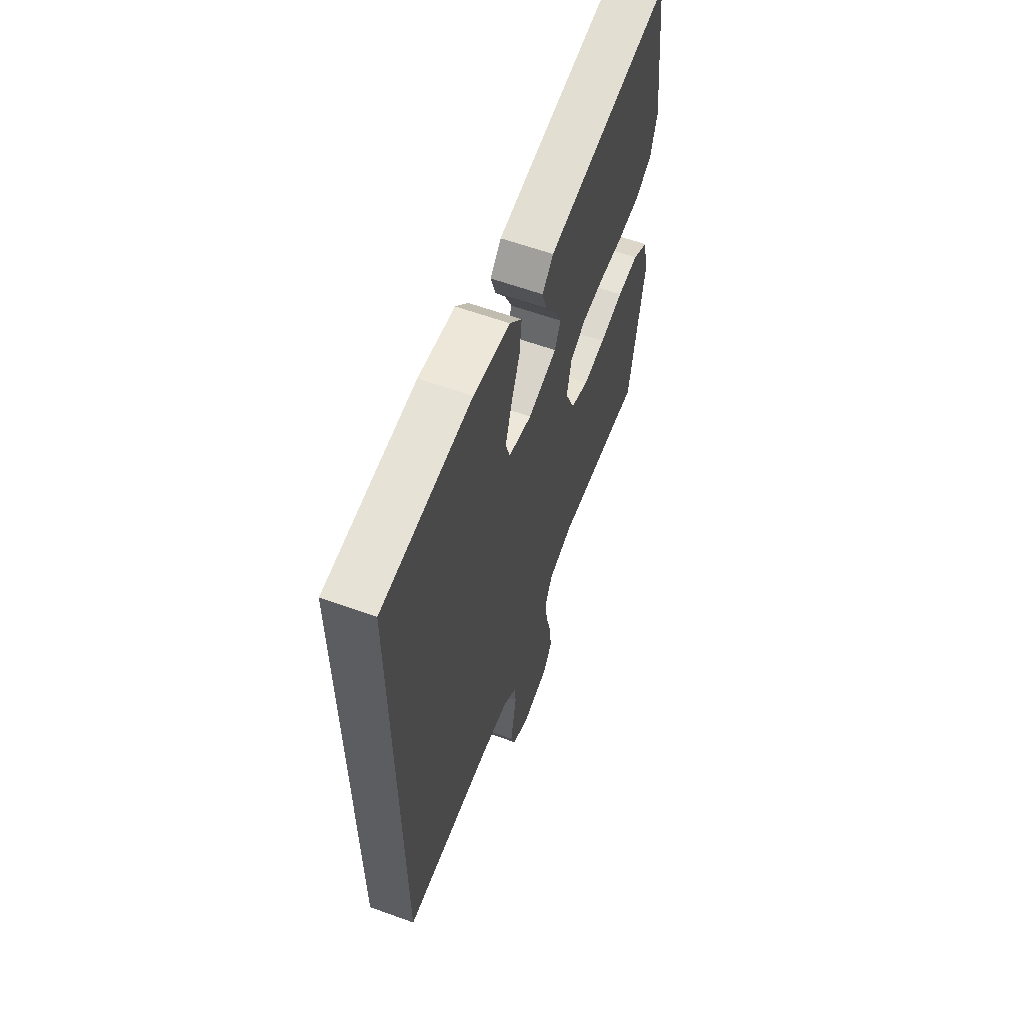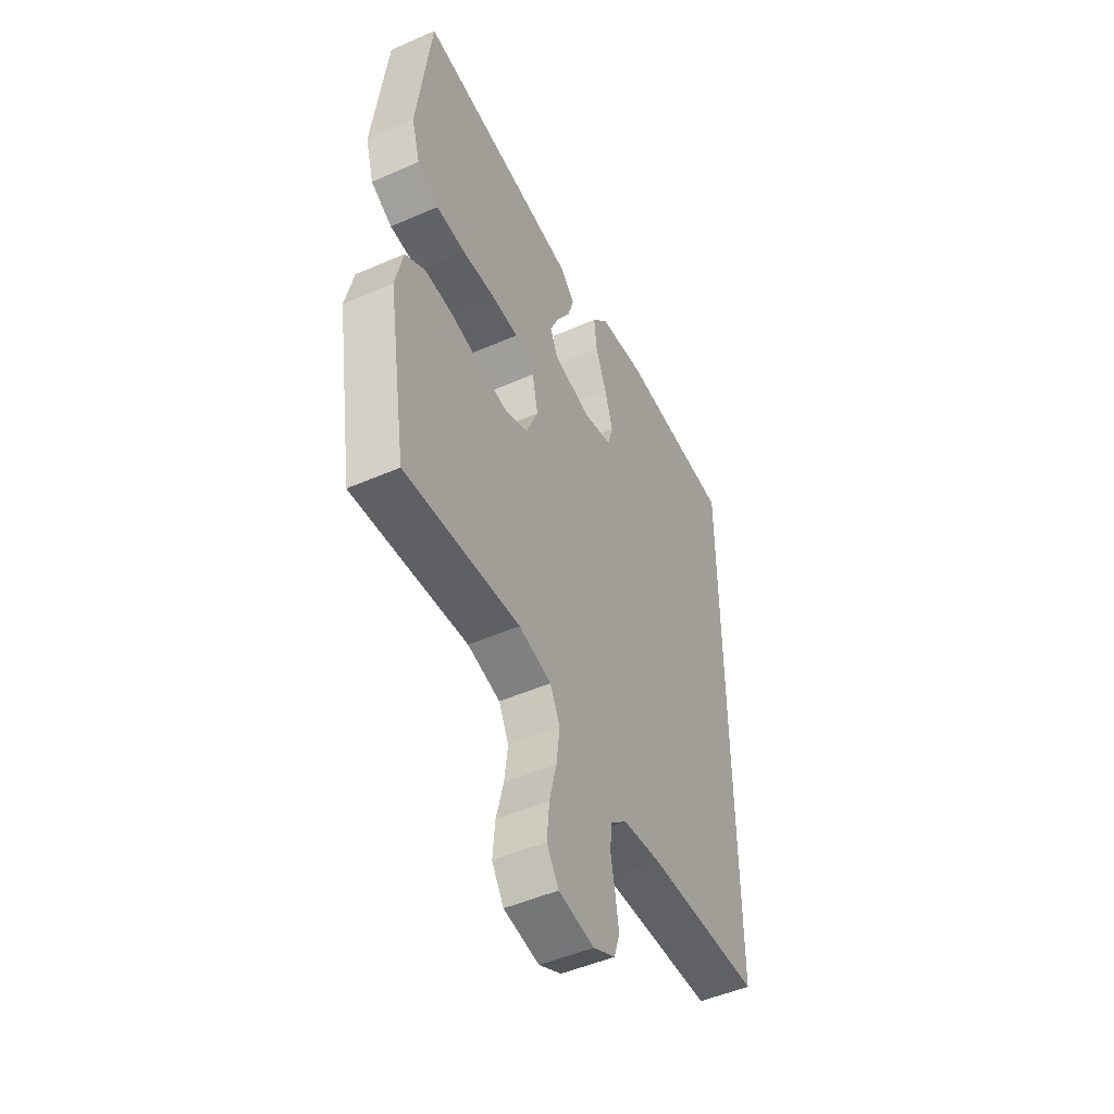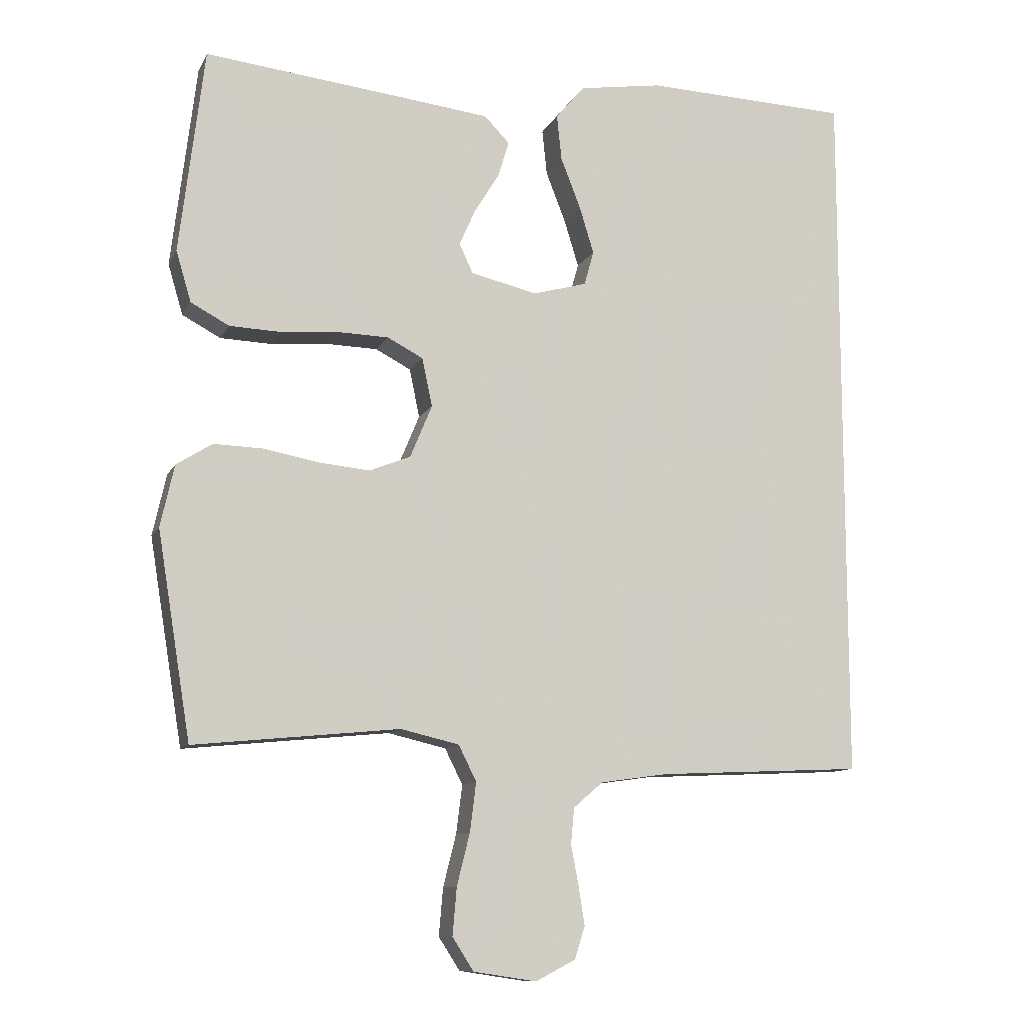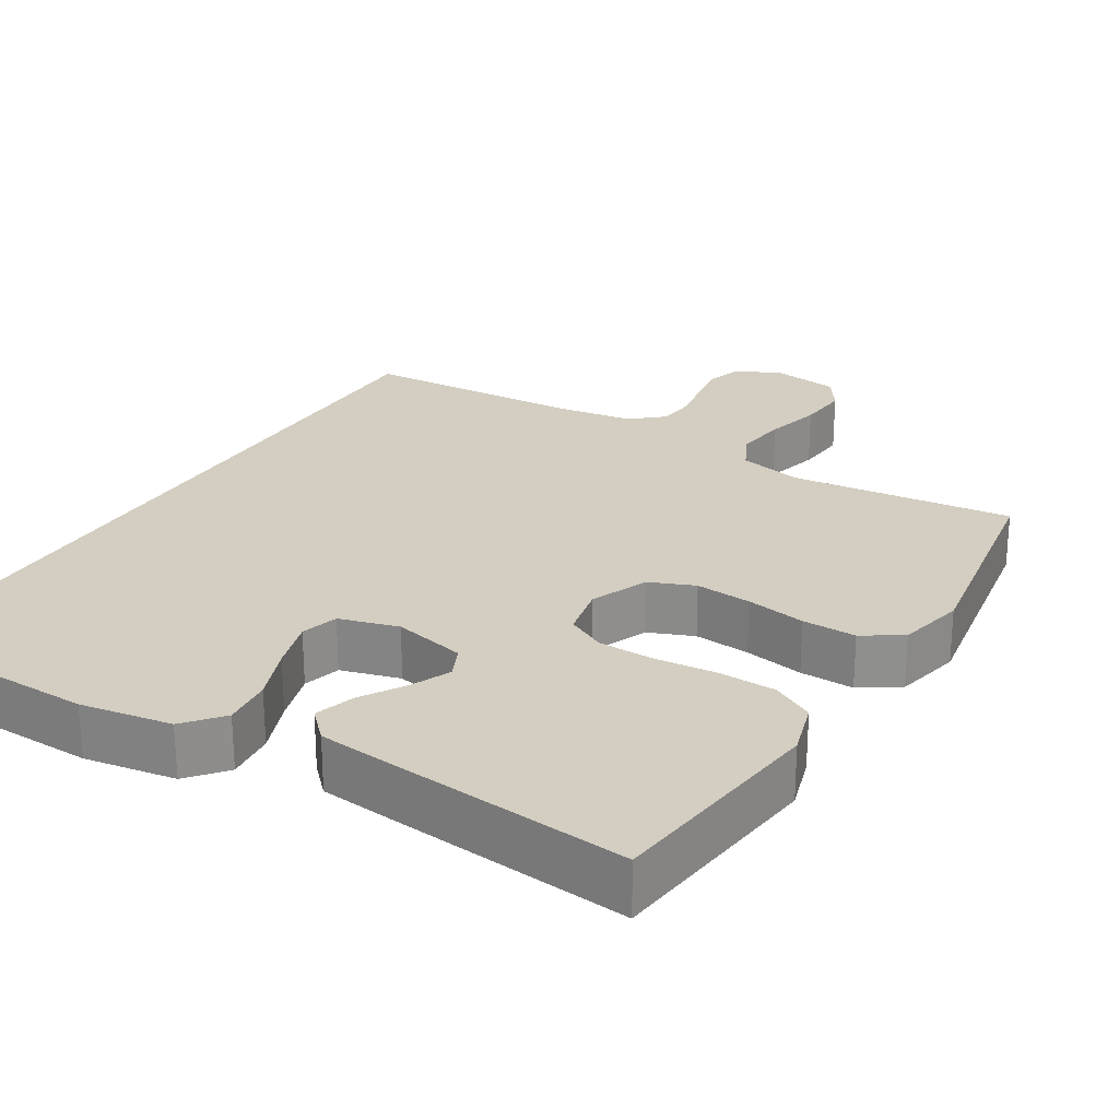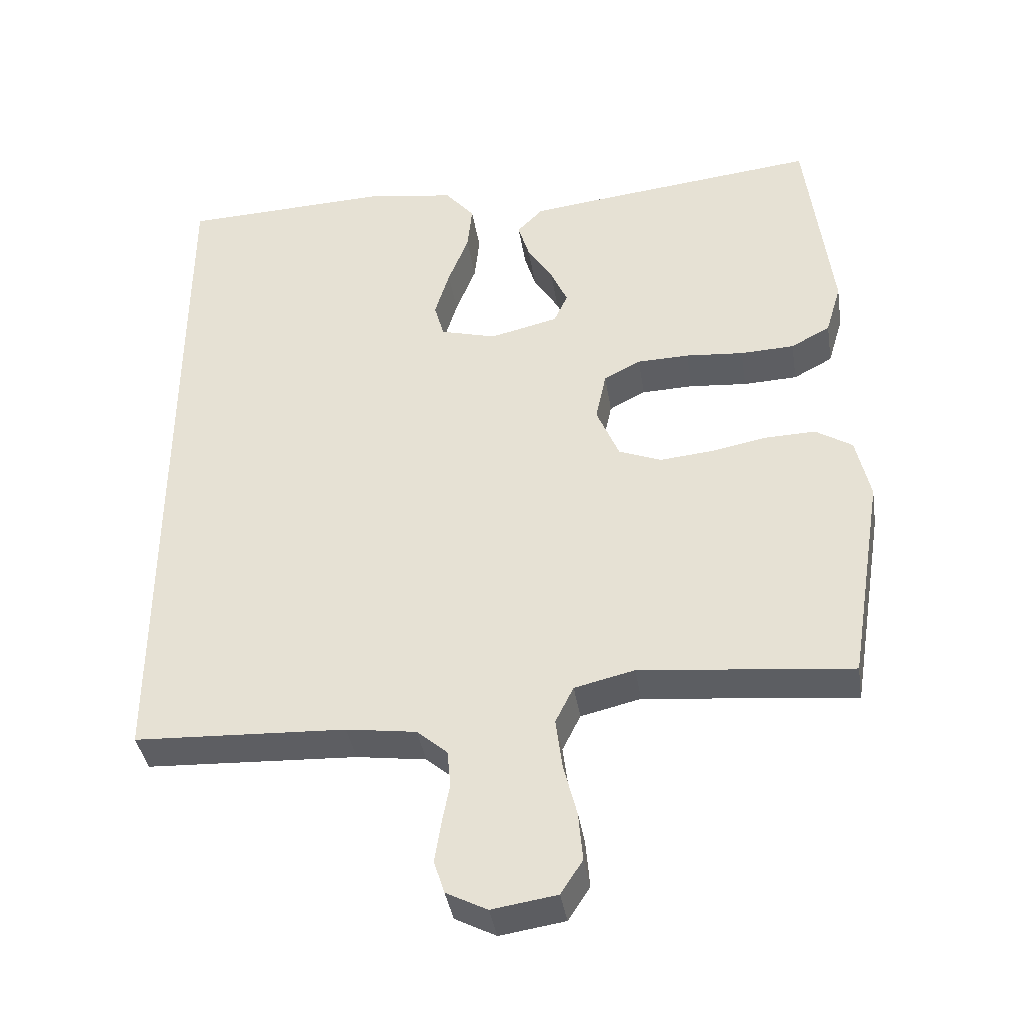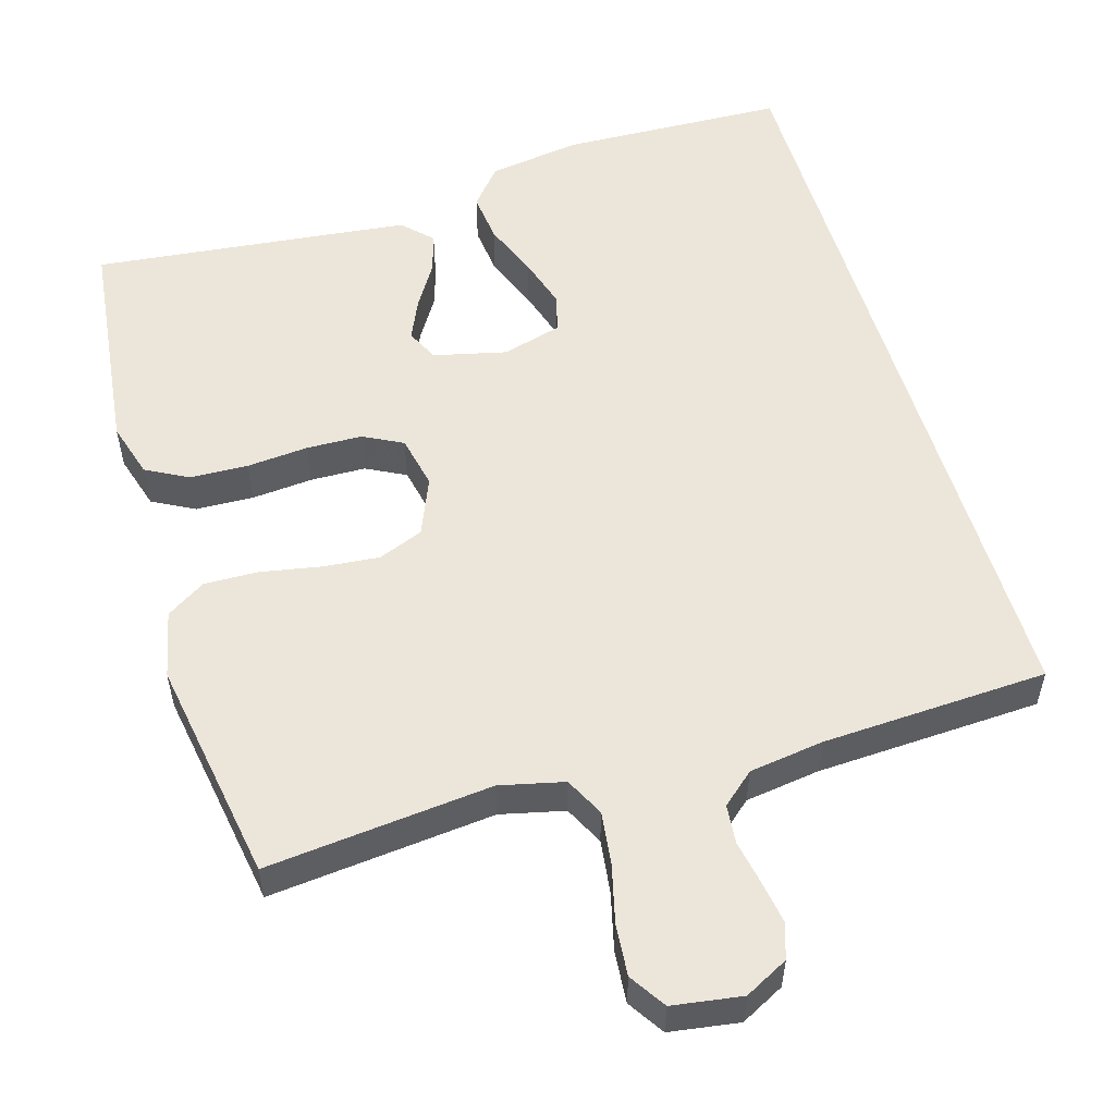
<metadata>
{"format":"obj","ext":"obj","renderer":"f3d","projection":"perspective","resolution":1024,"background":"white","views":[{"elev":60.9,"azim":-69.7,"up":"+Z"},{"elev":-49.1,"azim":115.9,"up":"+Z"},{"elev":-10.6,"azim":162.3,"up":"+Z"},{"elev":24.9,"azim":31.2,"up":"+Y"},{"elev":-39.0,"azim":9.0,"up":"+Z"},{"elev":54.4,"azim":163.4,"up":"+Y"}]}
</metadata>
<code>
v 0.5 0.07 -0.5
v 0.2 0.07 -0.47
v 0.115 0.07 -0.49
v 0.089 0.07 -0.542
v 0.098 0.07 -0.613
v 0.117 0.07 -0.689
v 0.123 0.07 -0.758
v 0.092 0.07 -0.806
v 0 0.07 -0.82
v -0.058 0.07 -0.79
v -0.073 0.07 -0.743
v -0.064 0.07 -0.686
v -0.053 0.07 -0.628
v -0.058 0.07 -0.576
v -0.101 0.07 -0.539
v -0.2 0.07 -0.525
v -0.5 0.07 -0.511
v -0.5 0.07 0.524
v -0.2 0.07 0.535
v -0.078 0.07 0.516
v -0.036 0.07 0.466
v -0.043 0.07 0.399
v -0.072 0.07 0.325
v -0.093 0.07 0.256
v -0.079 0.07 0.206
v 0 0.07 0.184
v 0.097 0.07 0.207
v 0.117 0.07 0.25
v 0.093 0.07 0.304
v 0.057 0.07 0.362
v 0.041 0.07 0.415
v 0.078 0.07 0.453
v 0.2 0.07 0.467
v 0.5 0.07 0.5
v 0.536 0.07 0.2
v 0.514 0.07 0.126
v 0.458 0.07 0.096
v 0.381 0.07 0.093
v 0.299 0.07 0.1
v 0.225 0.07 0.098
v 0.173 0.07 0.071
v 0.158 0.07 0
v 0.19 0.07 -0.077
v 0.25 0.07 -0.101
v 0.325 0.07 -0.094
v 0.405 0.07 -0.079
v 0.477 0.07 -0.077
v 0.529 0.07 -0.11
v 0.549 0.07 -0.2
v 0.5 0 -0.5
v 0.2 0 -0.47
v 0.115 0 -0.49
v 0.089 0 -0.542
v 0.098 0 -0.613
v 0.117 0 -0.689
v 0.123 0 -0.758
v 0.092 0 -0.806
v 0 0 -0.82
v -0.058 0 -0.79
v -0.073 0 -0.743
v -0.064 0 -0.686
v -0.053 0 -0.628
v -0.058 0 -0.576
v -0.101 0 -0.539
v -0.2 0 -0.525
v -0.5 0 -0.511
v -0.5 0 0.524
v -0.2 0 0.535
v -0.078 0 0.516
v -0.036 0 0.466
v -0.043 0 0.399
v -0.072 0 0.325
v -0.093 0 0.256
v -0.079 0 0.206
v 0 0 0.184
v 0.097 0 0.207
v 0.117 0 0.25
v 0.093 0 0.304
v 0.057 0 0.362
v 0.041 0 0.415
v 0.078 0 0.453
v 0.2 0 0.467
v 0.5 0 0.5
v 0.536 0 0.2
v 0.514 0 0.126
v 0.458 0 0.096
v 0.381 0 0.093
v 0.299 0 0.1
v 0.225 0 0.098
v 0.173 0 0.071
v 0.158 0 0
v 0.19 0 -0.077
v 0.25 0 -0.101
v 0.325 0 -0.094
v 0.405 0 -0.079
v 0.477 0 -0.077
v 0.529 0 -0.11
v 0.549 0 -0.2
f 48 49 1 2
f 45 46 47 48
f 44 45 48 2
f 43 44 2 3
f 42 43 3 4
f 36 37 38 39
f 36 39 40
f 35 36 40
f 34 35 40
f 33 34 40 41
f 29 30 31 32
f 28 29 32 33
f 20 21 22 23
f 20 23 24
f 19 20 24
f 16 17 18 19
f 15 16 19 24
f 14 15 24 25
f 10 11 12 13
f 8 9 10 13
f 5 6 7 8
f 4 5 8 13
f 42 4 13 14
f 28 33 41 42
f 27 28 42 14
f 14 25 26
f 14 26 27
f 51 50 98 97
f 97 96 95 94
f 51 97 94 93
f 52 51 93 92
f 53 52 92 91
f 88 87 86 85
f 89 88 85
f 89 85 84
f 89 84 83
f 90 89 83 82
f 81 80 79 78
f 82 81 78 77
f 72 71 70 69
f 73 72 69
f 73 69 68
f 68 67 66 65
f 73 68 65 64
f 74 73 64 63
f 62 61 60 59
f 62 59 58 57
f 57 56 55 54
f 62 57 54 53
f 63 62 53 91
f 91 90 82 77
f 63 91 77 76
f 75 74 63
f 76 75 63
f 1 50 51 2
f 2 51 52 3
f 3 52 53 4
f 4 53 54 5
f 5 54 55 6
f 6 55 56 7
f 7 56 57 8
f 8 57 58 9
f 9 58 59 10
f 10 59 60 11
f 11 60 61 12
f 12 61 62 13
f 13 62 63 14
f 14 63 64 15
f 15 64 65 16
f 16 65 66 17
f 17 66 67 18
f 18 67 68 19
f 19 68 69 20
f 20 69 70 21
f 21 70 71 22
f 22 71 72 23
f 23 72 73 24
f 24 73 74 25
f 25 74 75 26
f 26 75 76 27
f 27 76 77 28
f 28 77 78 29
f 29 78 79 30
f 30 79 80 31
f 31 80 81 32
f 32 81 82 33
f 33 82 83 34
f 34 83 84 35
f 35 84 85 36
f 36 85 86 37
f 37 86 87 38
f 38 87 88 39
f 39 88 89 40
f 40 89 90 41
f 41 90 91 42
f 42 91 92 43
f 43 92 93 44
f 44 93 94 45
f 45 94 95 46
f 46 95 96 47
f 47 96 97 48
f 48 97 98 49
f 49 98 50 1

</code>
